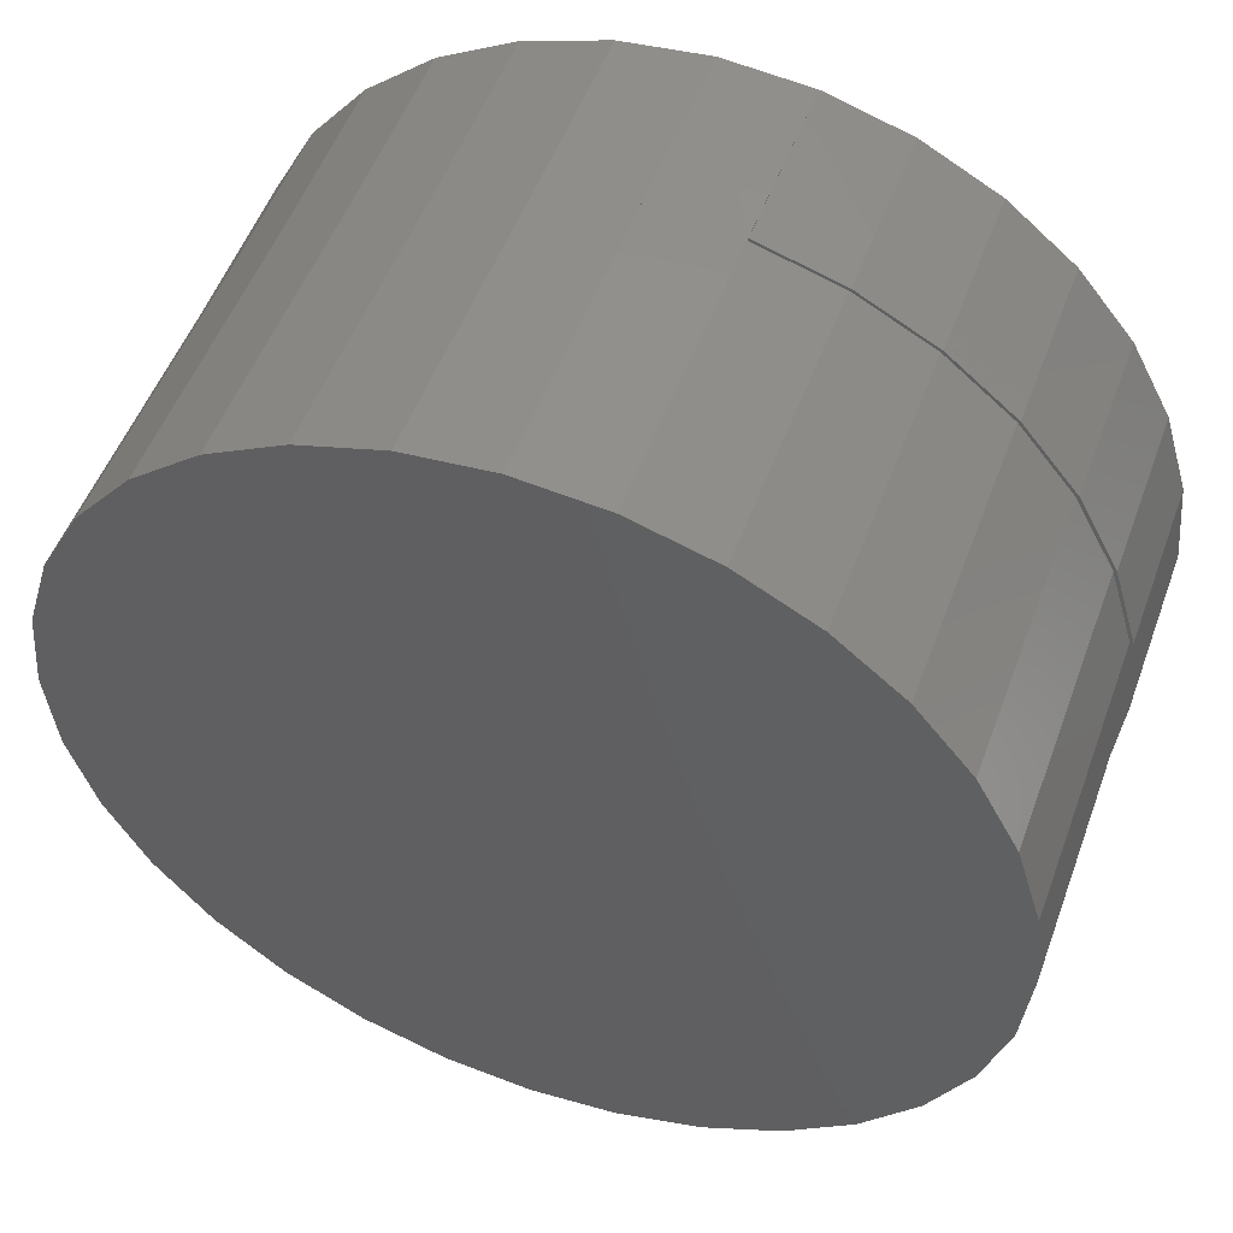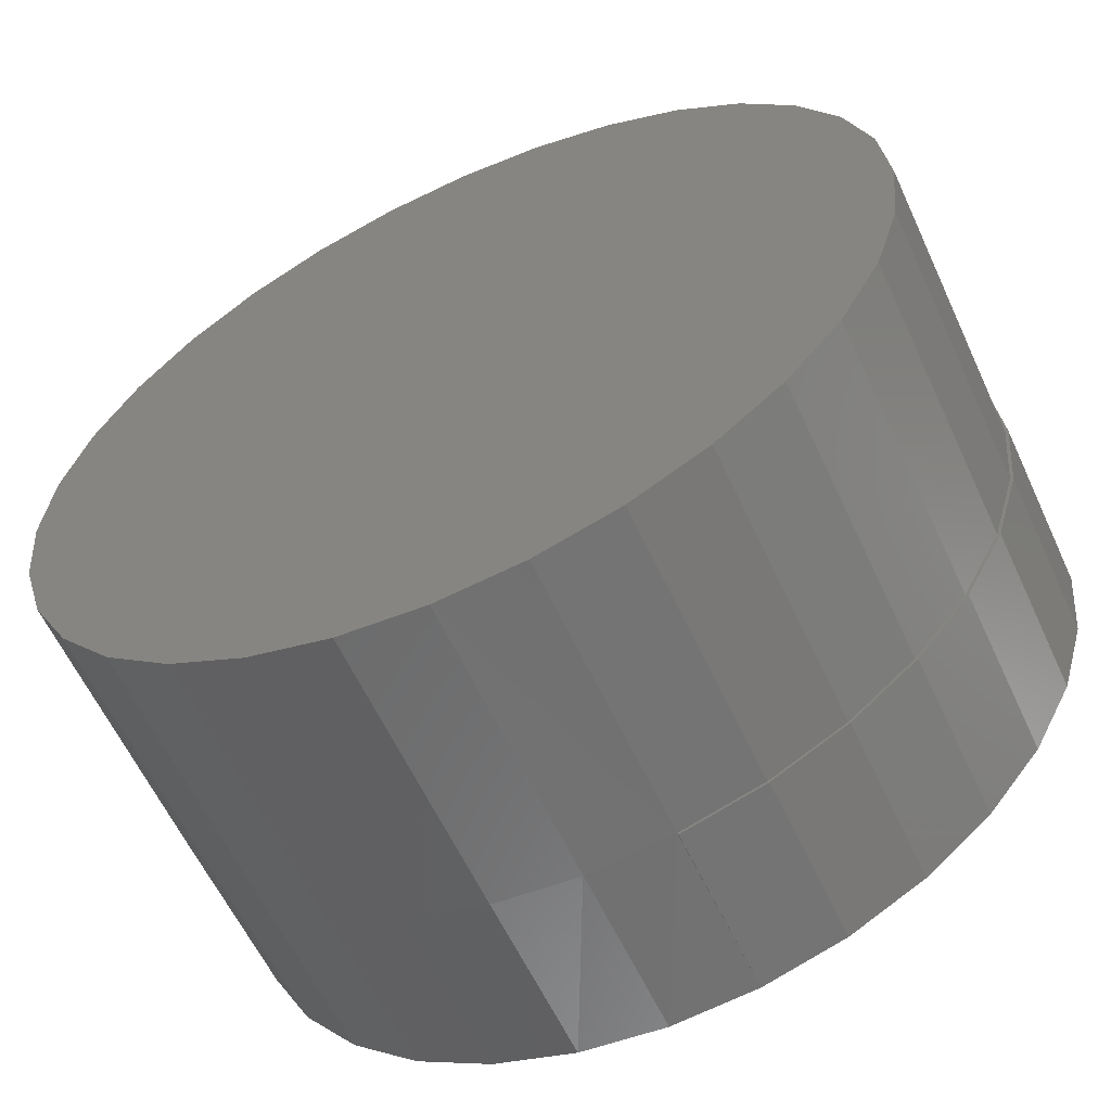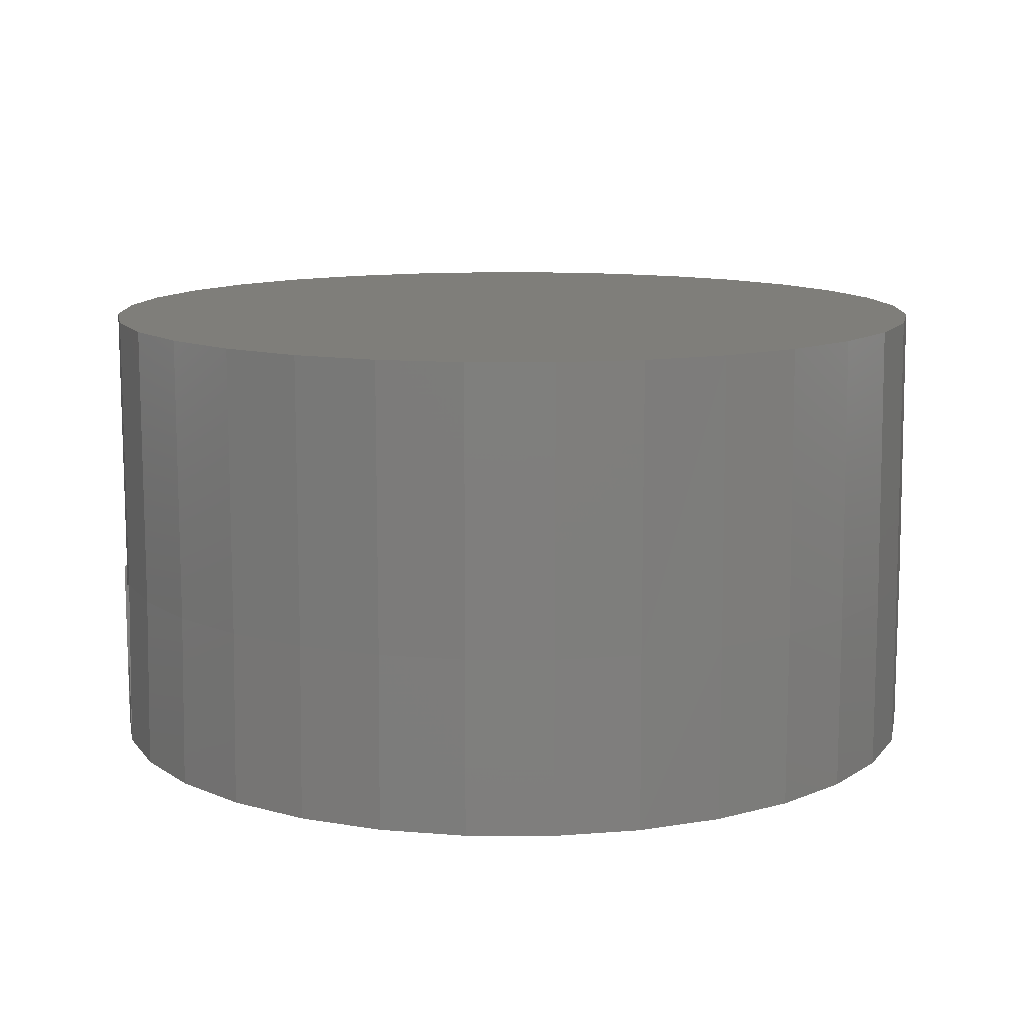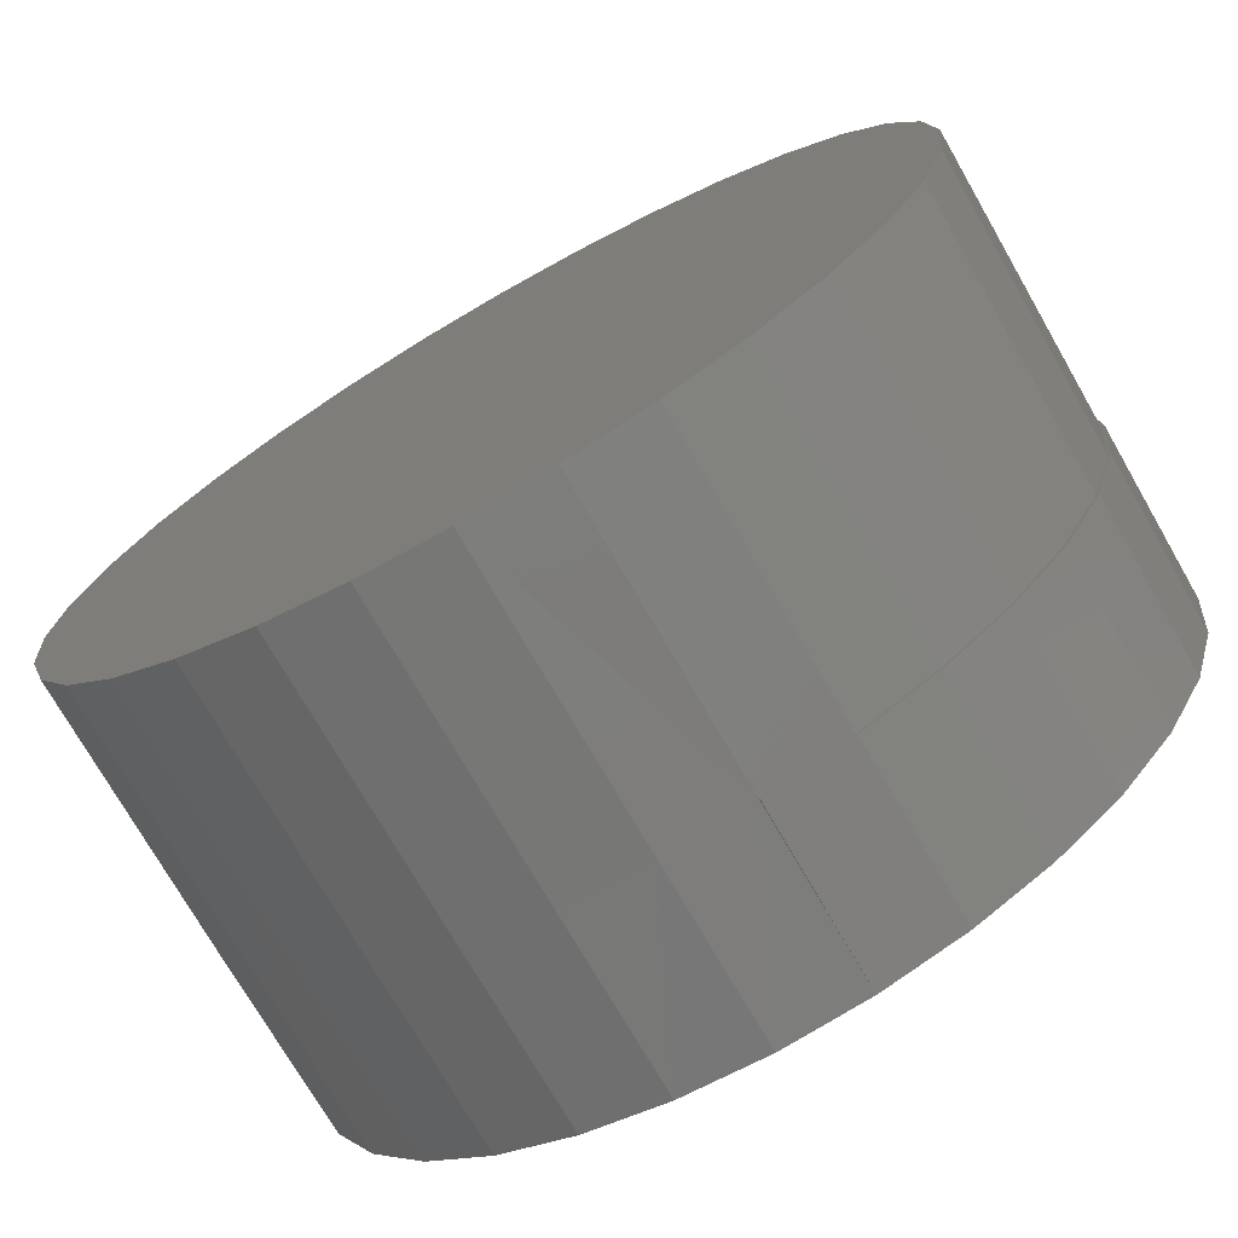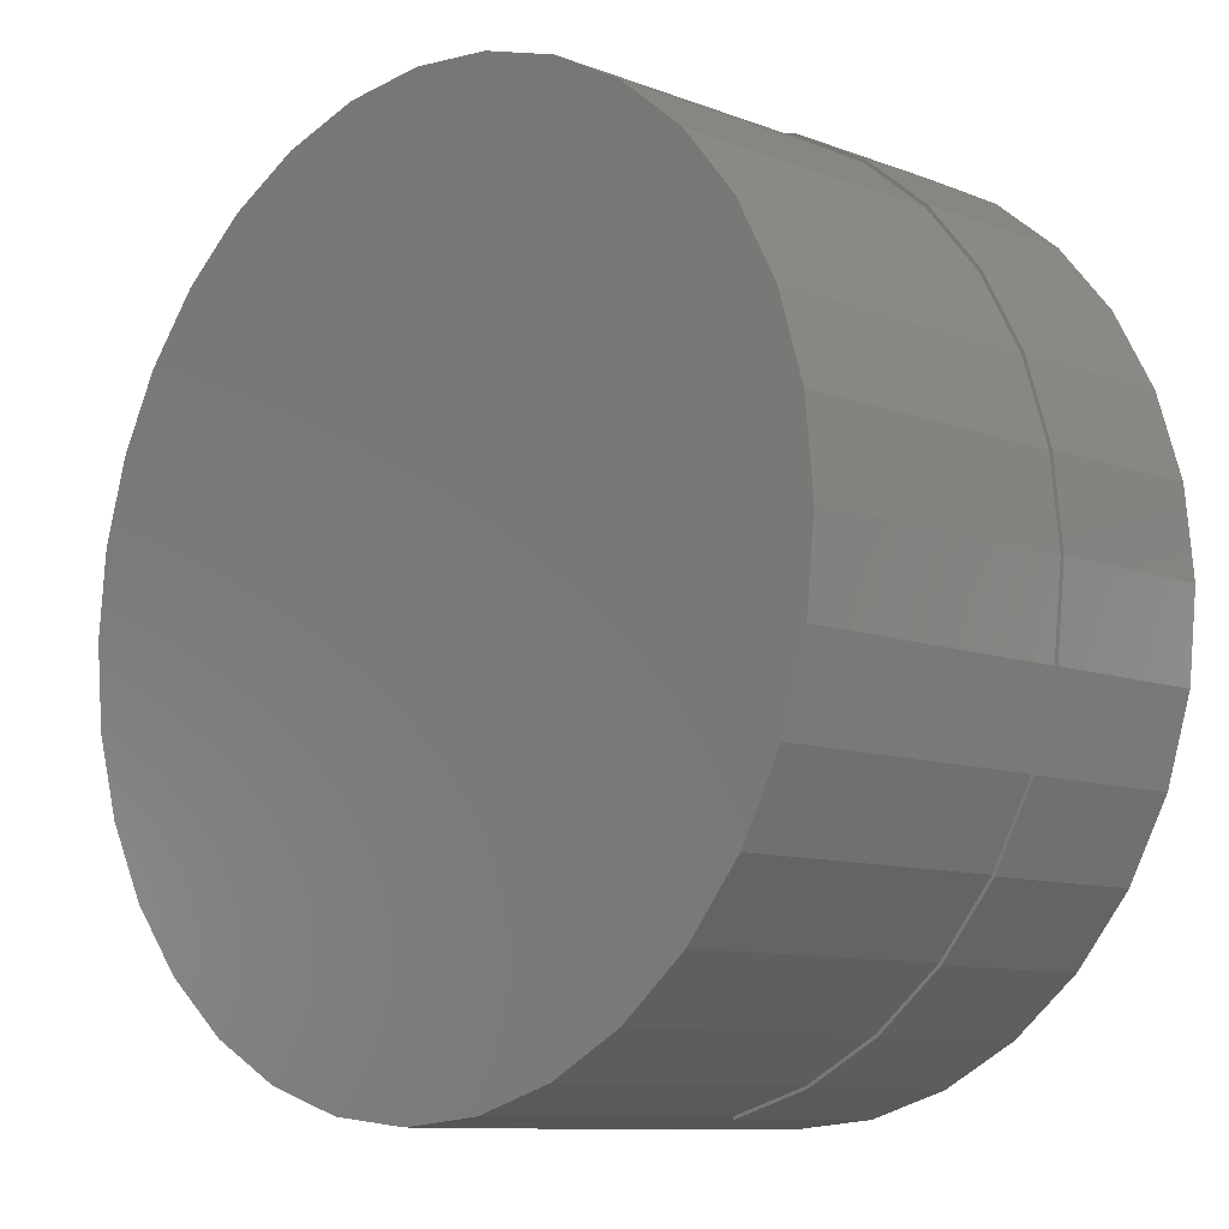
<metadata>
{"format":"stl","ext":"stl","renderer":"f3d","projection":"perspective","resolution":1024,"background":"white","views":[{"elev":51.7,"azim":-160.0,"up":"+Z"},{"elev":-59.8,"azim":-155.2,"up":"+Z"},{"elev":11.6,"azim":73.4,"up":"+Y"},{"elev":-73.1,"azim":-150.1,"up":"+Z"},{"elev":-9.6,"azim":-134.6,"up":"+Z"}]}
</metadata>
<code>
# stl→obj: 226 verts, 446 faces
v -0.09814 -0.1328 0.0416
v -0.1503 -0.1328 0.03035
v -0.1043 -0.1328 0.02121
v 0.1317 -0.1328 0.08644
v 0.0627 -0.1328 0.09039
v 0.07918 -0.1328 0.07687
v 0.002303 -0.1328 0.1087
v 0.02351 -0.1328 0.1066
v 0.1123 -0.1328 0.11
v 0.08874 -0.1328 0.1294
v 0.06185 -0.1328 0.1437
v 0.03266 -0.1328 0.1526
v 0.002303 -0.1328 0.1556
v -0.02805 -0.1328 0.1526
v -0.05724 -0.1328 0.1437
v -0.08414 -0.1328 0.1294
v -0.1077 -0.1328 0.11
v -0.1271 -0.1328 0.08644
v -0.0581 -0.1328 0.09039
v -0.0393 -0.1328 0.1004
v -0.01891 -0.1328 0.1066
v -0.1077 -0.1328 -0.11
v -0.08414 -0.1328 -0.1294
v 0.002303 -0.1328 -0.1087
v -0.01891 -0.1328 -0.1066
v -0.0393 -0.1328 -0.1004
v -0.0581 -0.1328 -0.09039
v -0.1271 -0.1328 -0.08644
v -0.05724 -0.1328 -0.1437
v -0.02805 -0.1328 -0.1526
v 0.002303 -0.1328 -0.1556
v 0.03266 -0.1328 -0.1526
v 0.06185 -0.1328 -0.1437
v 0.08874 -0.1328 -0.1294
v 0.1123 -0.1328 -0.11
v 0.04391 -0.1328 0.1004
v 0.1317 -0.1328 -0.08644
v 0.0627 -0.1328 -0.09039
v 0.04391 -0.1328 -0.1004
v 0.02351 -0.1328 -0.1066
v -0.1414 -0.1328 0.05954
v -0.08809 -0.1328 0.0604
v -0.07457 -0.1328 0.07687
v -0.1064 -0.1328 3.306e-17
v -0.1533 -0.1328 5.315e-17
v -0.1043 -0.1328 -0.02121
v -0.1503 -0.1328 -0.03035
v -0.09814 -0.1328 -0.0416
v -0.1414 -0.1328 -0.05954
v -0.08809 -0.1328 -0.0604
v -0.07457 -0.1328 -0.07687
v 0.1461 -0.1328 0.05954
v 0.0927 -0.1328 0.0604
v 0.1549 -0.1328 0.03035
v 0.1027 -0.1328 0.0416
v 0.1089 -0.1328 0.02121
v 0.1579 -0.1328 -6.117e-17
v 0.111 -0.1328 4.974e-17
v 0.1549 -0.1328 -0.03035
v 0.1089 -0.1328 -0.02121
v 0.1461 -0.1328 -0.05954
v 0.1027 -0.1328 -0.0416
v 0.0927 -0.1328 -0.0604
v 0.07918 -0.1328 -0.07687
v -0.01855 -0.1172 -0.1057
v -0.01891 -0.1172 -0.1066
v 0.002303 -0.1172 -0.1087
v 0.002467 -0.1172 -0.1077
v 0.02351 -0.1172 -0.1066
v 0.04391 -0.1172 -0.1004
v 0.0627 -0.1172 -0.09039
v 0.07918 -0.1172 -0.07687
v 0.0927 -0.1172 -0.0604
v 0.1027 -0.1172 -0.0416
v 0.1089 -0.1172 -0.02121
v 0.1102 -0.1172 -2.11e-17
v -0.07457 -0.1172 -0.07687
v -0.0581 -0.1172 -0.09039
v -0.0393 -0.1172 -0.1004
v -0.08809 -0.1172 -0.0604
v -0.09814 -0.1172 -0.0416
v -0.1043 -0.1172 -0.02121
v -0.1064 -0.1172 3.306e-17
v -0.01891 -0.1172 0.1066
v -0.01855 -0.1172 0.1057
v -0.0393 -0.1172 0.1004
v 0.002467 -0.1172 0.1077
v 0.002303 -0.1172 0.1087
v -0.0581 -0.1172 0.09039
v -0.07457 -0.1172 0.07687
v -0.08809 -0.1172 0.0604
v -0.09814 -0.1172 0.0416
v -0.1043 -0.1172 0.02121
v 0.09204 -0.1172 0.05985
v 0.102 -0.1172 0.04123
v 0.1081 -0.1172 0.02102
v 0.07864 -0.1172 0.07618
v 0.06232 -0.1172 0.08957
v 0.04369 -0.1172 0.09953
v 0.02348 -0.1172 0.1057
v -0.02769 -0.07031 -0.1516
v -0.02805 -0.07031 -0.1526
v 0.002303 -0.07031 -0.1556
v 0.002467 -0.07031 -0.1546
v 0.03266 -0.07031 -0.1526
v -0.05724 -0.07031 -0.1437
v -0.08414 -0.07031 -0.1294
v -0.1077 -0.07031 -0.11
v -0.1271 -0.07031 -0.08644
v -0.1414 -0.07031 -0.05954
v -0.1503 -0.07031 -0.03035
v -0.1533 -0.07031 5.315e-17
v 0.1571 -0.07031 -2.397e-17
v 0.1549 -0.07031 -0.03035
v 0.1461 -0.07031 -0.05954
v 0.1317 -0.07031 -0.08644
v 0.1123 -0.07031 -0.11
v 0.08874 -0.07031 -0.1294
v 0.06185 -0.07031 -0.1437
v -0.02769 -0.07031 0.1516
v 0.002303 -0.07031 0.1556
v -0.02805 -0.07031 0.1526
v 0.002467 -0.07031 0.1546
v 0.03263 -0.07031 0.1516
v 0.06163 -0.07031 0.1428
v 0.08836 -0.07031 0.1285
v 0.1118 -0.07031 0.1093
v 0.131 -0.07031 0.08589
v 0.1453 -0.07031 0.05916
v 0.1541 -0.07031 0.03016
v -0.1503 -0.07031 0.03035
v -0.1414 -0.07031 0.05954
v -0.1271 -0.07031 0.08644
v -0.1077 -0.07031 0.11
v -0.08414 -0.07031 0.1294
v -0.05724 -0.07031 0.1437
v -0.0567 -0.07031 0.1428
v -0.08343 -0.07031 0.1285
v -0.1069 -0.07031 0.1093
v -0.1261 -0.07031 0.08589
v -0.1404 -0.07031 0.05916
v -0.1492 -0.07031 0.03016
v -0.1492 -0.07031 -0.03016
v -0.1404 -0.07031 -0.05916
v -0.1261 -0.07031 -0.08589
v -0.1069 -0.07031 -0.1093
v -0.08343 -0.07031 -0.1285
v -0.0567 -0.07031 -0.1428
v -0.1521 -0.07031 8.256e-17
v 0.1571 0.03125 -1.992e-16
v 0.1541 0.03125 -0.03016
v 0.1453 0.03125 -0.05916
v 0.131 0.03125 -0.08589
v 0.1118 0.03125 -0.1093
v 0.08836 0.03125 -0.1285
v 0.06163 0.03125 -0.1428
v 0.03263 0.03125 -0.1516
v 0.002467 0.03125 -0.1546
v -0.1521 0.03125 8.256e-17
v -0.1492 0.03125 -0.03016
v -0.1404 0.03125 -0.05916
v -0.1261 0.03125 -0.08589
v -0.1069 0.03125 -0.1093
v -0.08343 0.03125 -0.1285
v -0.0567 0.03125 -0.1428
v -0.02769 0.03125 -0.1516
v -0.1492 0.03125 0.03016
v -0.1404 0.03125 0.05916
v -0.1261 0.03125 0.08589
v -0.1069 0.03125 0.1093
v -0.08343 0.03125 0.1285
v -0.0567 0.03125 0.1428
v -0.02769 0.03125 0.1516
v 0.002467 0.03125 0.1546
v 0.03263 0.03125 0.1516
v 0.06163 0.03125 0.1428
v 0.08836 0.03125 0.1285
v 0.1118 0.03125 0.1093
v 0.131 0.03125 0.08589
v 0.1453 0.03125 0.05916
v 0.1541 0.03125 0.03016
v -0.03876 -0.1172 0.09953
v -0.05738 -0.1172 0.08957
v -0.07371 -0.1172 0.07618
v -0.08711 -0.1172 0.05985
v -0.09706 -0.1172 0.04123
v -0.1032 -0.1172 0.02102
v -0.1032 -0.1172 -0.02102
v -0.09706 -0.1172 -0.04123
v -0.08711 -0.1172 -0.05985
v -0.07371 -0.1172 -0.07618
v -0.05738 -0.1172 -0.08957
v -0.03876 -0.1172 -0.09953
v -0.1053 -0.1172 -4.255e-17
v 0.002467 -0.01562 -0.1077
v -0.01855 -0.01562 -0.1057
v -0.07371 -0.01562 -0.07618
v -0.05738 -0.01562 -0.08957
v -0.03876 -0.01562 -0.09953
v -0.08711 -0.01562 -0.05985
v -0.09706 -0.01562 -0.04123
v -0.1032 -0.01562 -0.02102
v -0.1053 -0.01562 5.287e-18
v 0.07864 -0.01562 -0.07618
v 0.09204 -0.01562 -0.05985
v 0.102 -0.01562 -0.04123
v 0.1081 -0.01562 -0.02102
v 0.1102 -0.01562 -4.748e-17
v 0.06232 -0.01562 -0.08957
v 0.04369 -0.01562 -0.09953
v 0.02348 -0.01562 -0.1057
v -0.01855 -0.01562 0.1057
v 0.002467 -0.01562 0.1077
v 0.07864 -0.01562 0.07618
v 0.06232 -0.01562 0.08957
v 0.04369 -0.01562 0.09953
v 0.02348 -0.01562 0.1057
v 0.09204 -0.01562 0.05985
v 0.102 -0.01562 0.04123
v 0.1081 -0.01562 0.02102
v -0.08711 -0.01562 0.05985
v -0.09706 -0.01562 0.04123
v -0.1032 -0.01562 0.02102
v -0.07371 -0.01562 0.07618
v -0.05738 -0.01562 0.08957
v -0.03876 -0.01562 0.09953
f 1 2 3
f 4 5 6
f 7 8 9
f 7 9 10
f 7 10 11
f 7 11 12
f 7 12 13
f 7 13 14
f 7 14 15
f 7 15 16
f 7 16 17
f 17 18 19
f 17 19 20
f 17 20 21
f 17 21 7
f 22 23 24
f 22 24 25
f 22 25 26
f 22 26 27
f 22 27 28
f 24 23 29
f 24 29 30
f 24 30 31
f 24 31 32
f 24 32 33
f 24 33 34
f 24 34 35
f 9 8 36
f 9 36 5
f 9 5 4
f 35 37 38
f 35 38 39
f 35 39 40
f 35 40 24
f 2 1 41
f 41 1 42
f 41 42 18
f 18 42 43
f 18 43 19
f 3 2 44
f 44 2 45
f 44 45 46
f 46 45 47
f 46 47 48
f 48 47 49
f 48 49 50
f 50 49 51
f 51 49 28
f 51 28 27
f 4 6 52
f 52 6 53
f 52 53 54
f 54 53 55
f 54 55 56
f 54 56 57
f 57 56 58
f 57 58 59
f 59 58 60
f 59 60 61
f 61 60 62
f 61 62 63
f 61 63 37
f 37 63 64
f 37 64 38
f 65 66 67
f 67 24 68
f 68 24 40
f 68 40 69
f 69 40 39
f 69 39 70
f 70 39 38
f 70 38 71
f 71 38 64
f 71 64 72
f 72 64 63
f 72 63 73
f 73 63 62
f 73 62 74
f 74 62 60
f 74 60 75
f 75 60 58
f 75 58 76
f 77 27 78
f 78 27 26
f 78 26 79
f 79 26 25
f 79 25 66
f 66 25 24
f 66 24 67
f 27 77 51
f 51 77 80
f 51 80 50
f 50 80 81
f 50 81 48
f 48 81 82
f 48 82 46
f 46 82 83
f 46 83 44
f 84 85 86
f 87 7 88
f 88 7 21
f 88 21 85
f 85 21 20
f 85 20 86
f 86 20 19
f 86 19 89
f 89 19 43
f 89 43 90
f 90 43 42
f 90 42 91
f 91 42 1
f 91 1 92
f 92 1 3
f 92 3 93
f 93 3 44
f 93 44 83
f 6 94 53
f 53 94 95
f 53 95 55
f 55 95 96
f 55 96 56
f 56 96 76
f 56 76 58
f 94 6 97
f 97 6 5
f 97 5 98
f 98 5 36
f 98 36 99
f 99 36 8
f 99 8 100
f 100 8 7
f 100 7 87
f 101 30 102
f 30 101 31
f 31 101 103
f 104 31 103
f 31 104 32
f 32 104 105
f 102 30 106
f 106 30 29
f 106 29 107
f 107 29 23
f 107 23 108
f 108 23 22
f 108 22 109
f 109 22 28
f 109 28 110
f 110 28 49
f 110 49 111
f 111 49 47
f 111 47 112
f 112 47 45
f 113 57 114
f 114 57 59
f 114 59 115
f 115 59 61
f 115 61 116
f 116 61 37
f 116 37 117
f 117 37 35
f 117 35 118
f 118 35 34
f 118 34 119
f 119 34 33
f 119 33 105
f 105 33 32
f 120 13 121
f 13 120 14
f 14 120 122
f 123 12 124
f 12 123 13
f 13 123 121
f 124 12 125
f 125 12 11
f 125 11 126
f 126 11 10
f 126 10 127
f 127 10 9
f 127 9 128
f 128 9 4
f 128 4 129
f 129 4 52
f 129 52 130
f 130 52 54
f 130 54 113
f 113 54 57
f 112 45 131
f 131 45 2
f 131 2 132
f 132 2 41
f 132 41 133
f 133 41 18
f 133 18 134
f 134 18 17
f 134 17 135
f 135 17 16
f 135 16 136
f 136 16 15
f 136 15 122
f 122 15 14
f 136 122 120
f 137 136 120
f 135 136 137
f 138 135 137
f 134 135 138
f 139 134 138
f 133 134 139
f 140 133 139
f 132 133 140
f 141 132 140
f 131 132 141
f 142 131 141
f 131 142 112
f 110 111 143
f 144 110 143
f 109 110 144
f 145 109 144
f 108 109 145
f 146 108 145
f 107 108 146
f 147 107 146
f 106 107 147
f 148 106 147
f 102 106 148
f 101 102 148
f 149 143 111
f 149 111 112
f 149 112 142
f 150 113 151
f 151 113 114
f 151 114 152
f 152 114 115
f 152 115 153
f 153 115 116
f 153 116 154
f 154 116 117
f 154 117 155
f 155 117 118
f 155 118 156
f 156 118 119
f 156 119 157
f 157 119 105
f 157 105 158
f 158 105 103
f 158 103 101
f 149 159 143
f 143 159 160
f 143 160 144
f 144 160 161
f 144 161 145
f 145 161 162
f 145 162 146
f 146 162 163
f 146 163 147
f 147 163 164
f 147 164 148
f 148 164 165
f 148 165 101
f 101 165 166
f 101 166 158
f 159 149 167
f 167 149 142
f 167 142 168
f 168 142 141
f 168 141 169
f 169 141 140
f 169 140 170
f 170 140 139
f 170 139 171
f 171 139 138
f 171 138 172
f 172 138 137
f 172 137 173
f 173 137 120
f 173 120 174
f 174 120 123
f 174 123 175
f 175 123 124
f 175 124 176
f 176 124 125
f 176 125 177
f 177 125 126
f 177 126 178
f 178 126 127
f 178 127 179
f 179 127 128
f 179 128 180
f 180 128 129
f 180 129 181
f 181 129 130
f 181 130 150
f 150 130 113
f 174 175 173
f 172 173 175
f 176 172 175
f 157 166 156
f 158 166 157
f 166 165 156
f 156 165 164
f 156 164 155
f 155 164 163
f 155 163 154
f 154 163 162
f 154 162 153
f 153 162 161
f 153 161 152
f 152 161 160
f 152 160 151
f 151 160 159
f 151 159 150
f 150 159 167
f 150 167 181
f 181 167 168
f 181 168 180
f 180 168 169
f 180 169 179
f 179 169 170
f 179 170 178
f 178 170 171
f 178 171 177
f 177 171 172
f 177 172 176
f 85 84 86
f 85 86 182
f 182 86 89
f 182 89 183
f 183 89 90
f 183 90 184
f 184 90 91
f 184 91 185
f 185 91 92
f 185 92 186
f 186 92 93
f 186 93 187
f 83 187 93
f 188 82 81
f 188 81 189
f 189 81 80
f 189 80 190
f 190 80 77
f 190 77 191
f 191 77 78
f 191 78 192
f 192 78 79
f 192 79 193
f 193 79 66
f 193 66 65
f 194 187 83
f 194 83 82
f 194 82 188
f 68 195 67
f 196 67 195
f 65 67 196
f 197 192 198
f 198 192 193
f 198 193 199
f 199 193 65
f 199 65 196
f 192 197 191
f 191 197 200
f 191 200 190
f 190 200 201
f 190 201 189
f 189 201 202
f 189 202 188
f 188 202 203
f 188 203 194
f 204 73 205
f 205 73 74
f 205 74 206
f 206 74 75
f 206 75 207
f 207 75 76
f 207 76 208
f 73 204 72
f 72 204 209
f 72 209 71
f 71 209 210
f 71 210 70
f 70 210 211
f 70 211 69
f 69 211 195
f 69 195 68
f 85 212 88
f 213 88 212
f 87 88 213
f 214 98 215
f 215 98 99
f 215 99 216
f 216 99 100
f 216 100 217
f 217 100 87
f 217 87 213
f 98 214 97
f 97 214 218
f 97 218 94
f 94 218 219
f 94 219 95
f 95 219 220
f 95 220 96
f 96 220 208
f 96 208 76
f 221 186 222
f 222 186 187
f 222 187 223
f 223 187 194
f 223 194 203
f 186 221 185
f 185 221 224
f 185 224 184
f 184 224 225
f 184 225 183
f 183 225 226
f 183 226 182
f 182 226 212
f 182 212 85
f 212 217 213
f 217 212 226
f 217 226 216
f 216 226 225
f 216 225 215
f 209 199 210
f 210 199 196
f 210 196 211
f 211 196 195
f 215 225 214
f 214 225 224
f 214 224 218
f 218 224 221
f 218 221 219
f 219 221 222
f 219 222 220
f 220 222 223
f 220 223 208
f 208 223 203
f 208 203 207
f 207 203 202
f 207 202 206
f 206 202 201
f 206 201 205
f 205 201 200
f 205 200 204
f 204 200 197
f 204 197 209
f 209 197 198
f 209 198 199

</code>
